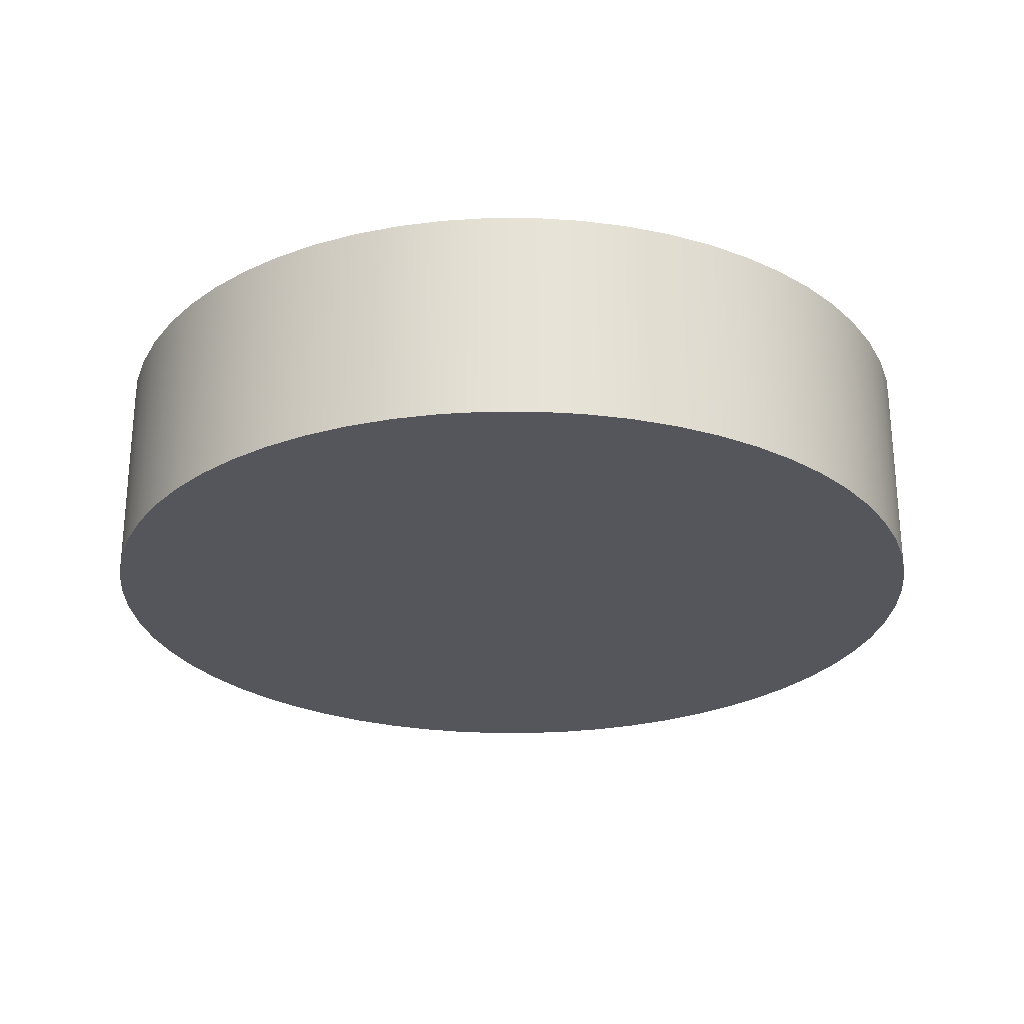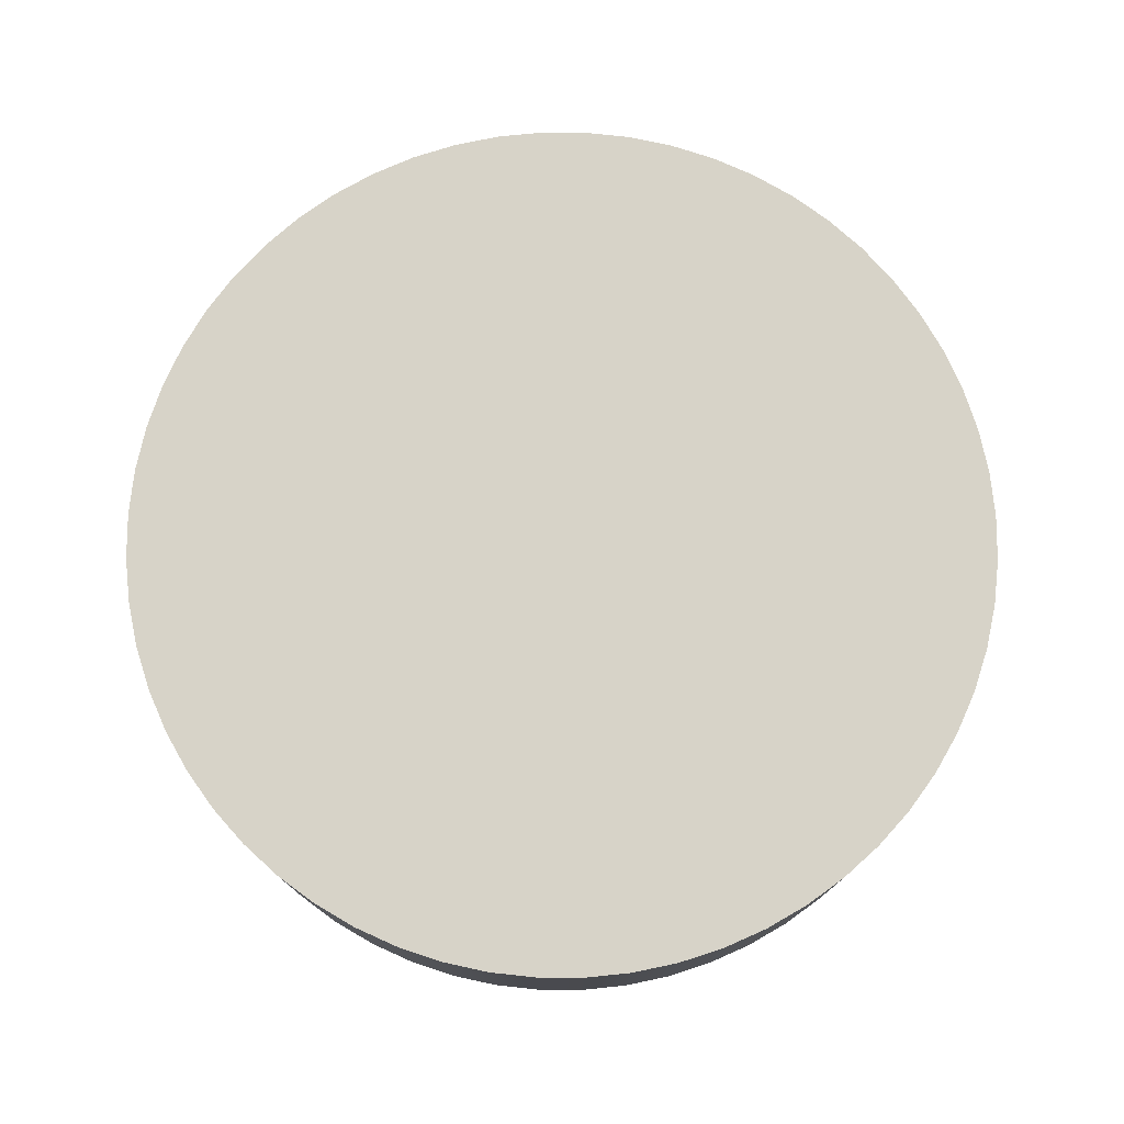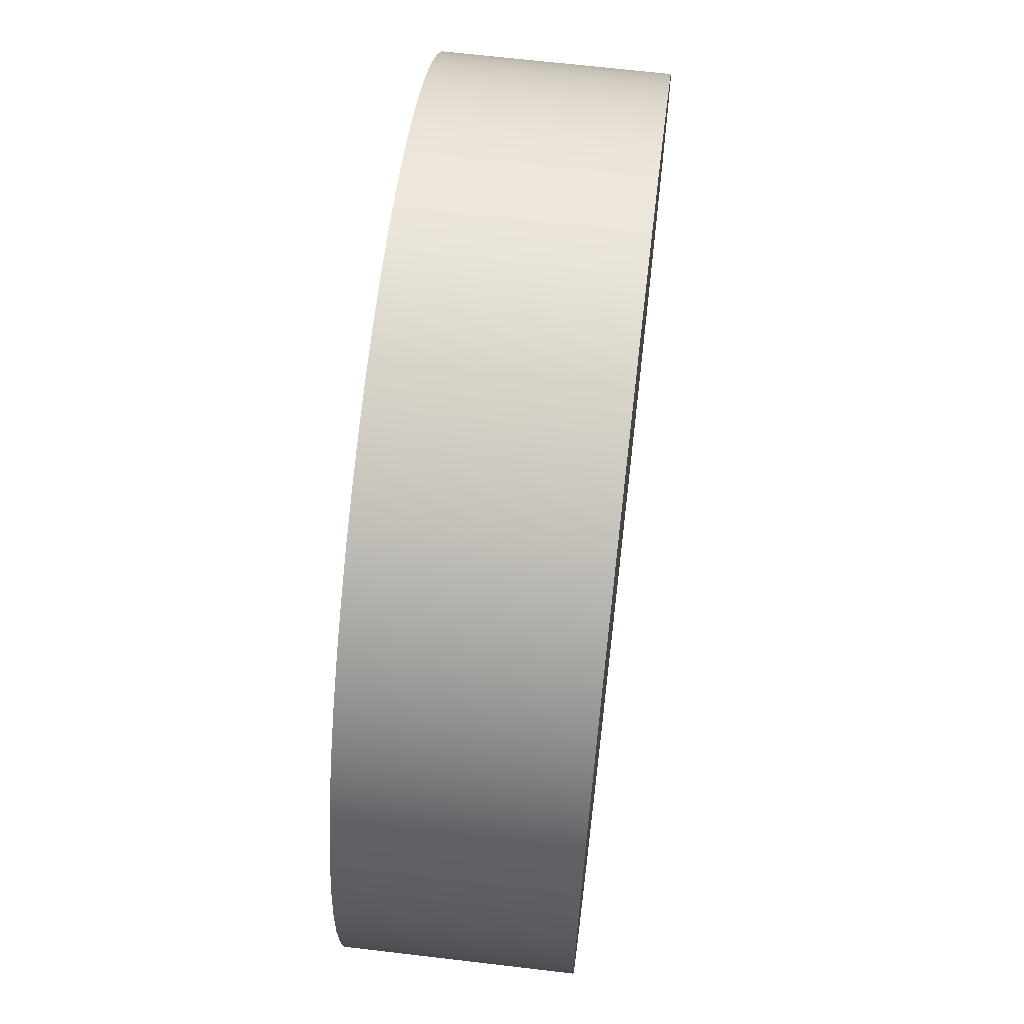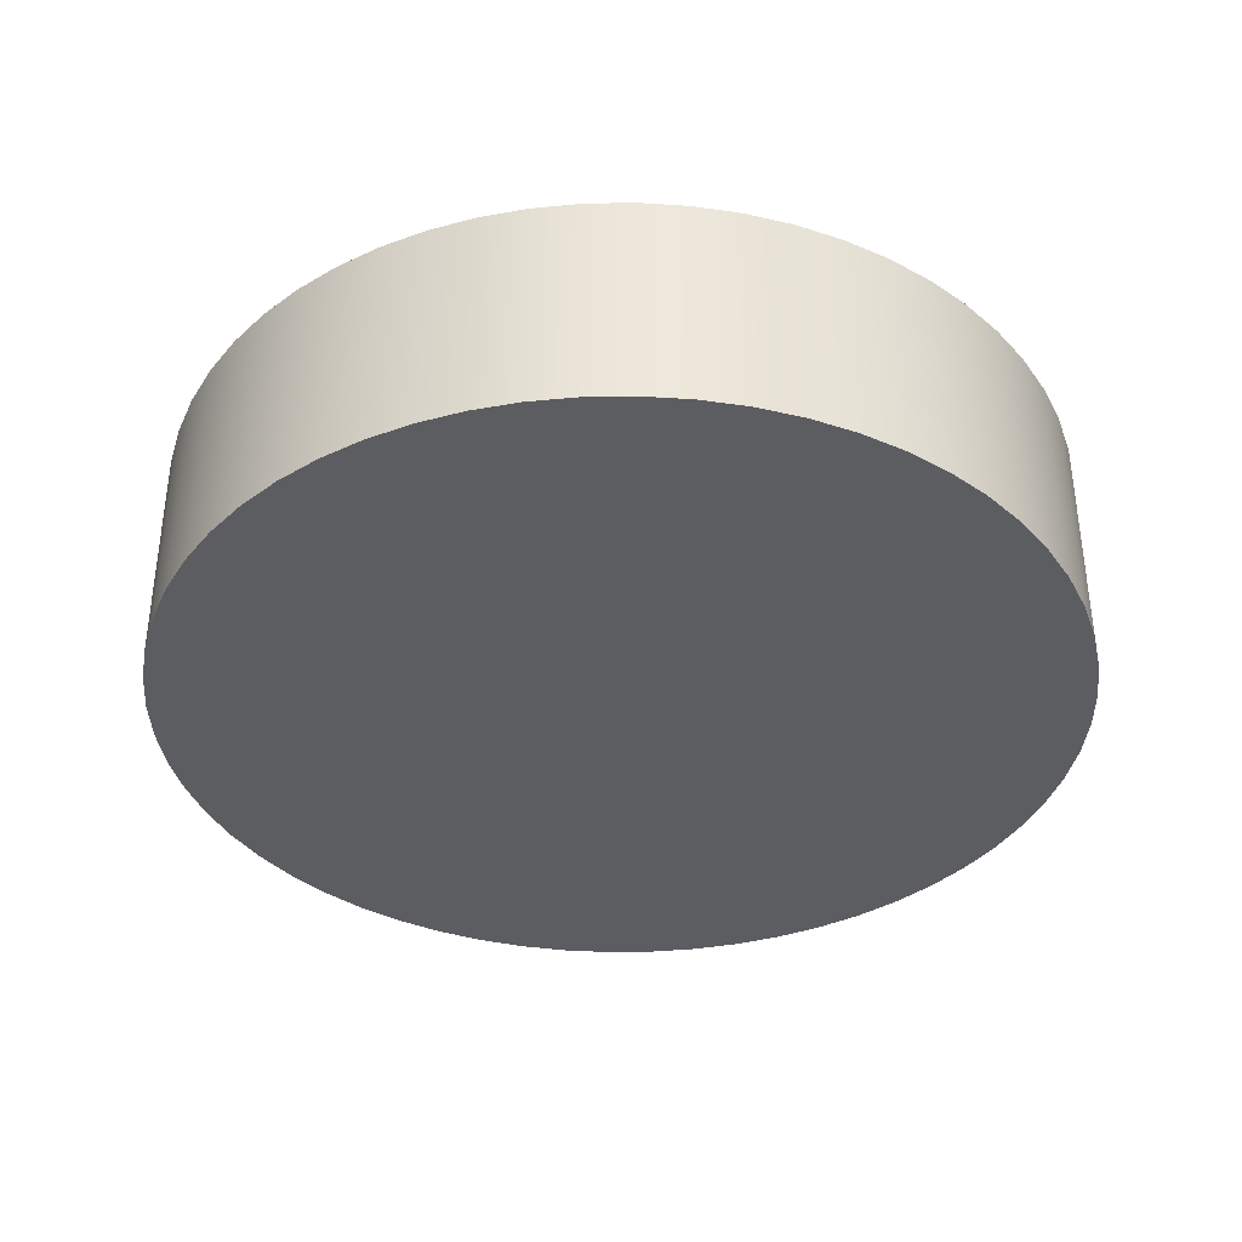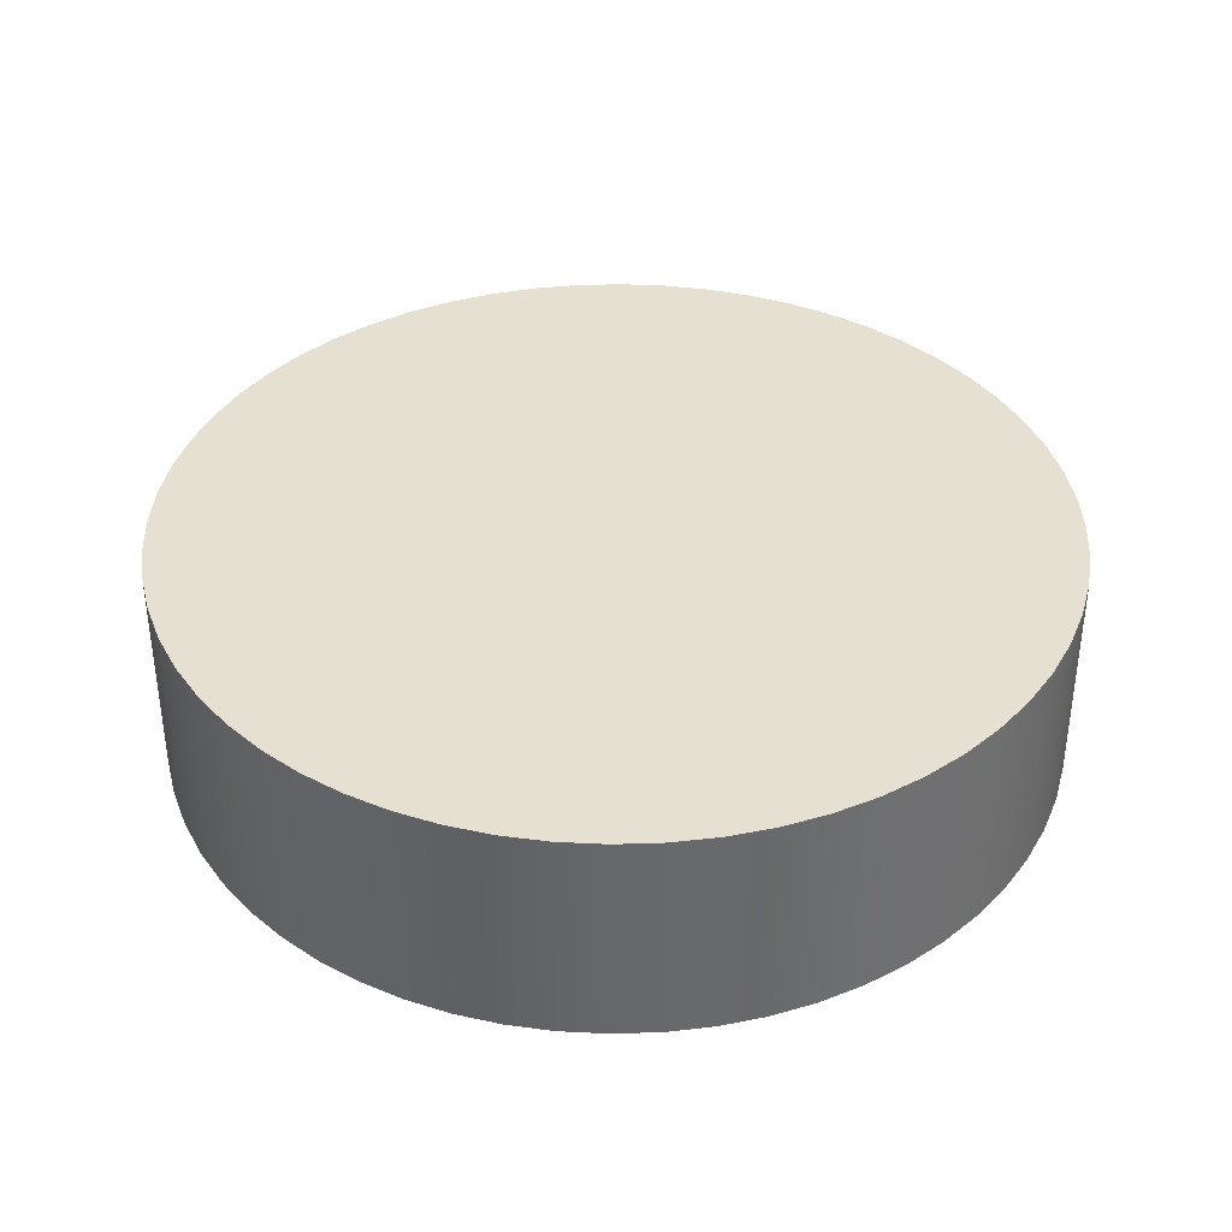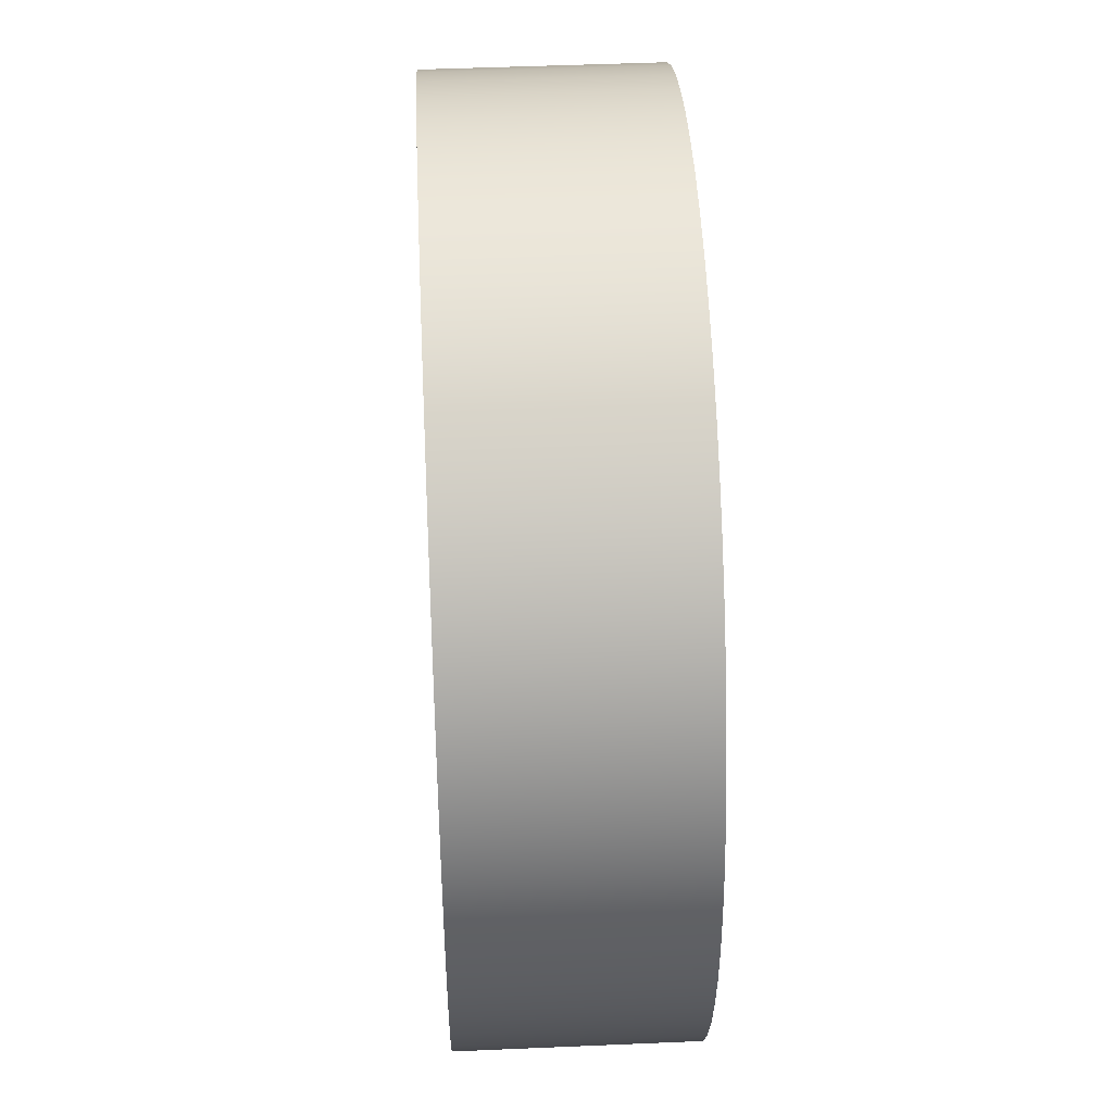
<metadata>
{"format":"obj","ext":"obj","renderer":"f3d","projection":"perspective","resolution":1024,"background":"white","views":[{"elev":-26.2,"azim":105.0,"up":"+Y"},{"elev":76.5,"azim":153.2,"up":"+Y"},{"elev":65.4,"azim":96.8,"up":"+Z"},{"elev":-37.2,"azim":-13.8,"up":"+Y"},{"elev":37.8,"azim":-131.4,"up":"+Y"},{"elev":46.8,"azim":87.2,"up":"+Z"}]}
</metadata>
<code>
v -25.91 12.7 3.111e-15
v -25.77 12.7 -2.655
v -25.35 12.7 -5.281
v -24.66 12.7 -7.849
v -23.71 12.7 -10.33
v -22.51 12.7 -12.7
v -21.06 12.7 -14.93
v -19.38 12.7 -17
v -17.5 12.7 -18.88
v -15.44 12.7 -20.55
v -13.21 12.7 -22
v -10.84 12.7 -23.2
v -8.357 12.7 -24.16
v -5.789 12.7 -24.84
v -3.163 12.7 -25.26
v -0.508 12.7 -25.4
v 2.147 12.7 -25.26
v 4.773 12.7 -24.84
v 7.341 12.7 -24.16
v 9.823 12.7 -23.2
v 12.19 12.7 -22
v 14.42 12.7 -20.55
v 16.49 12.7 -18.88
v 18.37 12.7 -17
v 20.04 12.7 -14.93
v 21.49 12.7 -12.7
v 22.7 12.7 -10.33
v 23.65 12.7 -7.849
v 24.34 12.7 -5.281
v 24.75 12.7 -2.655
v 24.89 12.7 0
v 24.75 12.7 2.655
v 24.34 12.7 5.281
v 23.65 12.7 7.849
v 22.7 12.7 10.33
v 21.49 12.7 12.7
v 20.04 12.7 14.93
v 18.37 12.7 17
v 16.49 12.7 18.88
v 14.42 12.7 20.55
v 12.19 12.7 22
v 9.823 12.7 23.2
v 7.341 12.7 24.16
v 4.773 12.7 24.84
v 2.147 12.7 25.26
v -0.508 12.7 25.4
v -3.163 12.7 25.26
v -5.789 12.7 24.84
v -8.357 12.7 24.16
v -10.84 12.7 23.2
v -13.21 12.7 22
v -15.44 12.7 20.55
v -17.5 12.7 18.88
v -19.38 12.7 17
v -21.06 12.7 14.93
v -22.51 12.7 12.7
v -23.71 12.7 10.33
v -24.66 12.7 7.849
v -25.35 12.7 5.281
v -25.77 12.7 2.655
v -25.91 0 3.111e-15
v -25.77 0 2.655
v -25.35 0 5.281
v -24.66 0 7.849
v -23.71 0 10.33
v -22.51 0 12.7
v -21.06 0 14.93
v -19.38 0 17
v -17.5 0 18.88
v -15.44 0 20.55
v -13.21 0 22
v -10.84 0 23.2
v -8.357 0 24.16
v -5.789 0 24.84
v -3.163 0 25.26
v -0.508 0 25.4
v 2.147 0 25.26
v 4.773 0 24.84
v 7.341 0 24.16
v 9.823 0 23.2
v 12.19 0 22
v 14.42 0 20.55
v 16.49 0 18.88
v 18.37 0 17
v 20.04 0 14.93
v 21.49 0 12.7
v 22.7 0 10.33
v 23.65 0 7.849
v 24.34 0 5.281
v 24.75 0 2.655
v 24.89 0 0
v 24.75 0 -2.655
v 24.34 0 -5.281
v 23.65 0 -7.849
v 22.7 0 -10.33
v 21.49 0 -12.7
v 20.04 0 -14.93
v 18.37 0 -17
v 16.49 0 -18.88
v 14.42 0 -20.55
v 12.19 0 -22
v 9.823 0 -23.2
v 7.341 0 -24.16
v 4.773 0 -24.84
v 2.147 0 -25.26
v -0.508 0 -25.4
v -3.163 0 -25.26
v -5.789 0 -24.84
v -8.357 0 -24.16
v -10.84 0 -23.2
v -13.21 0 -22
v -15.44 0 -20.55
v -17.5 0 -18.88
v -19.38 0 -17
v -21.06 0 -14.93
v -22.51 0 -12.7
v -23.71 0 -10.33
v -24.66 0 -7.849
v -25.35 0 -5.281
v -25.77 0 -2.655
v -25.91 0 3.111e-15
v -25.91 12.7 3.111e-15
v -25.91 12.7 3.111e-15
v -25.77 12.7 2.655
v -25.35 12.7 5.281
v -24.66 12.7 7.849
v -23.71 12.7 10.33
v -22.51 12.7 12.7
v -21.06 12.7 14.93
v -19.38 12.7 17
v -17.5 12.7 18.88
v -15.44 12.7 20.55
v -13.21 12.7 22
v -10.84 12.7 23.2
v -8.357 12.7 24.16
v -5.789 12.7 24.84
v -3.163 12.7 25.26
v -0.508 12.7 25.4
v 2.147 12.7 25.26
v 4.773 12.7 24.84
v 7.341 12.7 24.16
v 9.823 12.7 23.2
v 12.19 12.7 22
v 14.42 12.7 20.55
v 16.49 12.7 18.88
v 18.37 12.7 17
v 20.04 12.7 14.93
v 21.49 12.7 12.7
v 22.7 12.7 10.33
v 23.65 12.7 7.849
v 24.34 12.7 5.281
v 24.75 12.7 2.655
v 24.89 12.7 0
v 24.75 12.7 -2.655
v 24.34 12.7 -5.281
v 23.65 12.7 -7.849
v 22.7 12.7 -10.33
v 21.49 12.7 -12.7
v 20.04 12.7 -14.93
v 18.37 12.7 -17
v 16.49 12.7 -18.88
v 14.42 12.7 -20.55
v 12.19 12.7 -22
v 9.823 12.7 -23.2
v 7.341 12.7 -24.16
v 4.773 12.7 -24.84
v 2.147 12.7 -25.26
v -0.508 12.7 -25.4
v -3.163 12.7 -25.26
v -5.789 12.7 -24.84
v -8.357 12.7 -24.16
v -10.84 12.7 -23.2
v -13.21 12.7 -22
v -15.44 12.7 -20.55
v -17.5 12.7 -18.88
v -19.38 12.7 -17
v -21.06 12.7 -14.93
v -22.51 12.7 -12.7
v -23.71 12.7 -10.33
v -24.66 12.7 -7.849
v -25.35 12.7 -5.281
v -25.77 12.7 -2.655
v -25.91 0 3.111e-15
v -25.77 0 -2.655
v -25.35 0 -5.281
v -24.66 0 -7.849
v -23.71 0 -10.33
v -22.51 0 -12.7
v -21.06 0 -14.93
v -19.38 0 -17
v -17.5 0 -18.88
v -15.44 0 -20.55
v -13.21 0 -22
v -10.84 0 -23.2
v -8.357 0 -24.16
v -5.789 0 -24.84
v -3.163 0 -25.26
v -0.508 0 -25.4
v 2.147 0 -25.26
v 4.773 0 -24.84
v 7.341 0 -24.16
v 9.823 0 -23.2
v 12.19 0 -22
v 14.42 0 -20.55
v 16.49 0 -18.88
v 18.37 0 -17
v 20.04 0 -14.93
v 21.49 0 -12.7
v 22.7 0 -10.33
v 23.65 0 -7.849
v 24.34 0 -5.281
v 24.75 0 -2.655
v 24.89 0 0
v 24.75 0 2.655
v 24.34 0 5.281
v 23.65 0 7.849
v 22.7 0 10.33
v 21.49 0 12.7
v 20.04 0 14.93
v 18.37 0 17
v 16.49 0 18.88
v 14.42 0 20.55
v 12.19 0 22
v 9.823 0 23.2
v 7.341 0 24.16
v 4.773 0 24.84
v 2.147 0 25.26
v -0.508 0 25.4
v -3.163 0 25.26
v -5.789 0 24.84
v -8.357 0 24.16
v -10.84 0 23.2
v -13.21 0 22
v -15.44 0 20.55
v -17.5 0 18.88
v -19.38 0 17
v -21.06 0 14.93
v -22.51 0 12.7
v -23.71 0 10.33
v -24.66 0 7.849
v -25.35 0 5.281
v -25.77 0 2.655
g d768228c-e2a2-11ea-add3-54bf646e7e1f
f 2 120 1
f 1 120 121
f 122 61 60
f 60 61 62
f 60 62 59
f 59 62 63
f 59 63 58
f 58 63 64
f 58 64 57
f 57 64 65
f 57 65 56
f 56 65 66
f 56 66 55
f 55 66 67
f 55 67 54
f 54 67 68
f 54 68 53
f 53 68 69
f 53 69 52
f 52 69 70
f 52 70 51
f 51 70 71
f 51 71 50
f 50 71 72
f 50 72 49
f 49 72 73
f 49 73 48
f 48 73 74
f 48 74 47
f 47 74 75
f 47 75 46
f 46 75 76
f 46 76 45
f 45 76 77
f 45 77 44
f 44 77 78
f 44 78 43
f 43 78 79
f 43 79 42
f 42 79 80
f 42 80 41
f 41 80 81
f 41 81 40
f 40 81 82
f 40 82 39
f 39 82 83
f 39 83 38
f 38 83 84
f 38 84 37
f 37 84 85
f 37 85 36
f 36 85 86
f 36 86 35
f 35 86 87
f 35 87 34
f 34 87 88
f 34 88 33
f 33 88 89
f 33 89 32
f 32 89 90
f 32 90 31
f 31 90 91
f 31 91 30
f 30 91 92
f 30 92 29
f 29 92 93
f 29 93 28
f 28 93 94
f 28 94 27
f 27 94 95
f 27 95 26
f 26 95 96
f 26 96 25
f 25 96 97
f 25 97 24
f 24 97 98
f 24 98 23
f 23 98 99
f 23 99 22
f 22 99 100
f 22 100 21
f 21 100 101
f 21 101 20
f 20 101 102
f 20 102 19
f 19 102 103
f 19 103 18
f 18 103 104
f 18 104 17
f 17 104 105
f 17 105 16
f 16 105 106
f 16 106 15
f 15 106 107
f 15 107 14
f 14 107 108
f 14 108 13
f 13 108 109
f 13 109 12
f 12 109 110
f 12 110 11
f 11 110 111
f 11 111 10
f 10 111 112
f 10 112 9
f 9 112 113
f 9 113 8
f 8 113 114
f 8 114 7
f 7 114 115
f 7 115 6
f 6 115 116
f 6 116 5
f 5 116 117
f 5 117 4
f 4 117 118
f 4 118 3
f 3 118 119
f 3 119 2
f 2 119 120
g d76849a2-e2a2-11ea-b37e-54bf646e7e1f
f 124 152 123
f 123 152 153
f 123 153 182
f 182 153 154
f 182 154 181
f 181 154 155
f 181 155 180
f 180 155 156
f 180 156 179
f 179 156 157
f 179 157 178
f 178 157 158
f 178 158 177
f 177 158 159
f 177 159 176
f 176 159 160
f 176 160 175
f 175 160 161
f 175 161 174
f 174 161 162
f 174 162 173
f 173 162 163
f 173 163 172
f 172 163 164
f 172 164 171
f 171 164 165
f 171 165 170
f 170 165 166
f 170 166 169
f 169 166 167
f 169 167 168
f 152 124 151
f 151 124 125
f 151 125 150
f 150 125 126
f 150 126 149
f 149 126 127
f 149 127 148
f 148 127 128
f 148 128 147
f 147 128 129
f 147 129 146
f 146 129 130
f 146 130 145
f 145 130 131
f 145 131 144
f 144 131 132
f 144 132 143
f 143 132 133
f 143 133 142
f 142 133 134
f 142 134 141
f 141 134 135
f 141 135 140
f 140 135 136
f 140 136 139
f 139 136 137
f 139 137 138
g d76870ba-e2a2-11ea-b2ad-54bf646e7e1f
f 184 212 183
f 183 212 213
f 183 213 242
f 242 213 214
f 242 214 241
f 241 214 215
f 241 215 240
f 240 215 216
f 240 216 239
f 239 216 217
f 239 217 238
f 238 217 218
f 238 218 237
f 237 218 219
f 237 219 236
f 236 219 220
f 236 220 235
f 235 220 221
f 235 221 234
f 234 221 222
f 234 222 233
f 233 222 223
f 233 223 232
f 232 223 224
f 232 224 231
f 231 224 225
f 231 225 230
f 230 225 226
f 230 226 229
f 229 226 227
f 229 227 228
f 212 184 211
f 211 184 185
f 211 185 210
f 210 185 186
f 210 186 209
f 209 186 187
f 209 187 208
f 208 187 188
f 208 188 207
f 207 188 189
f 207 189 206
f 206 189 190
f 206 190 205
f 205 190 191
f 205 191 204
f 204 191 192
f 204 192 203
f 203 192 193
f 203 193 202
f 202 193 194
f 202 194 201
f 201 194 195
f 201 195 200
f 200 195 196
f 200 196 199
f 199 196 197
f 199 197 198

</code>
